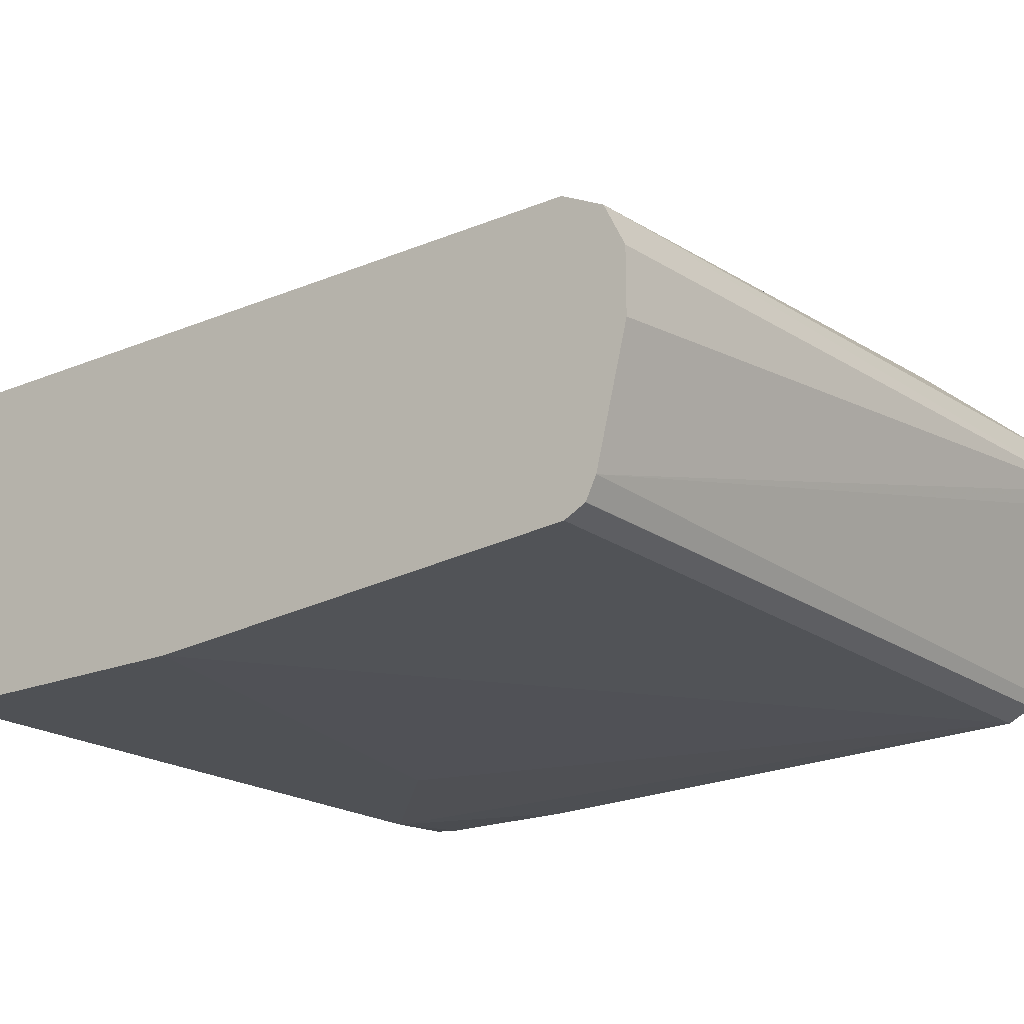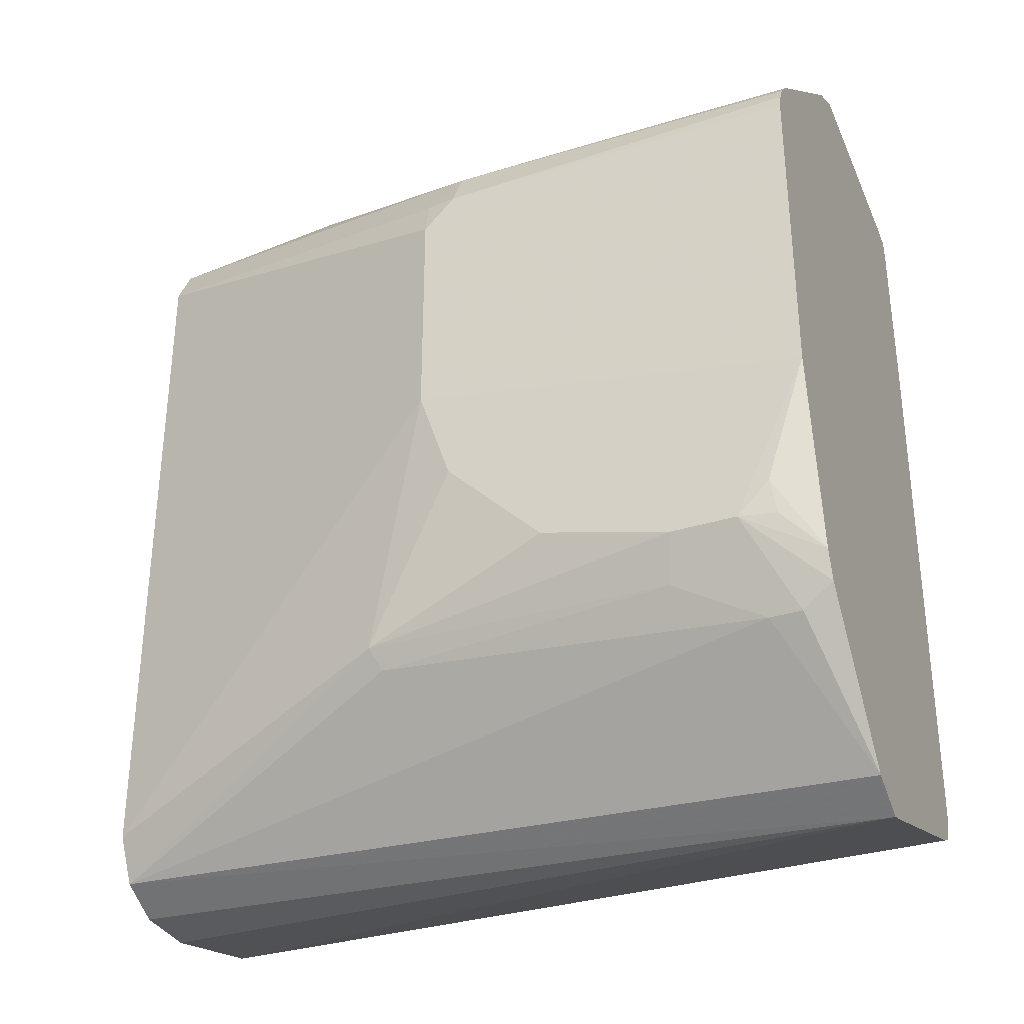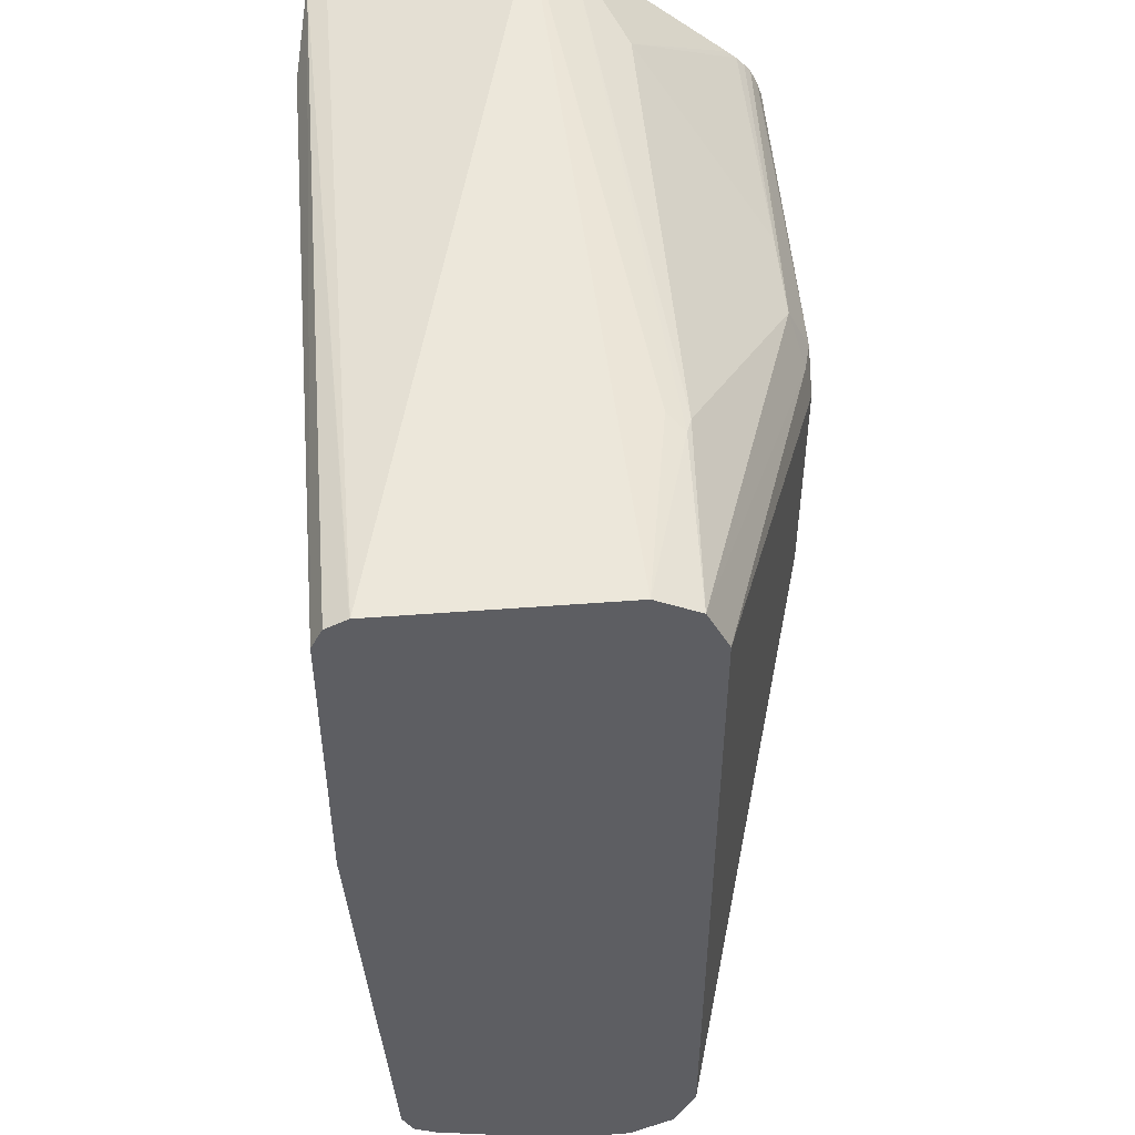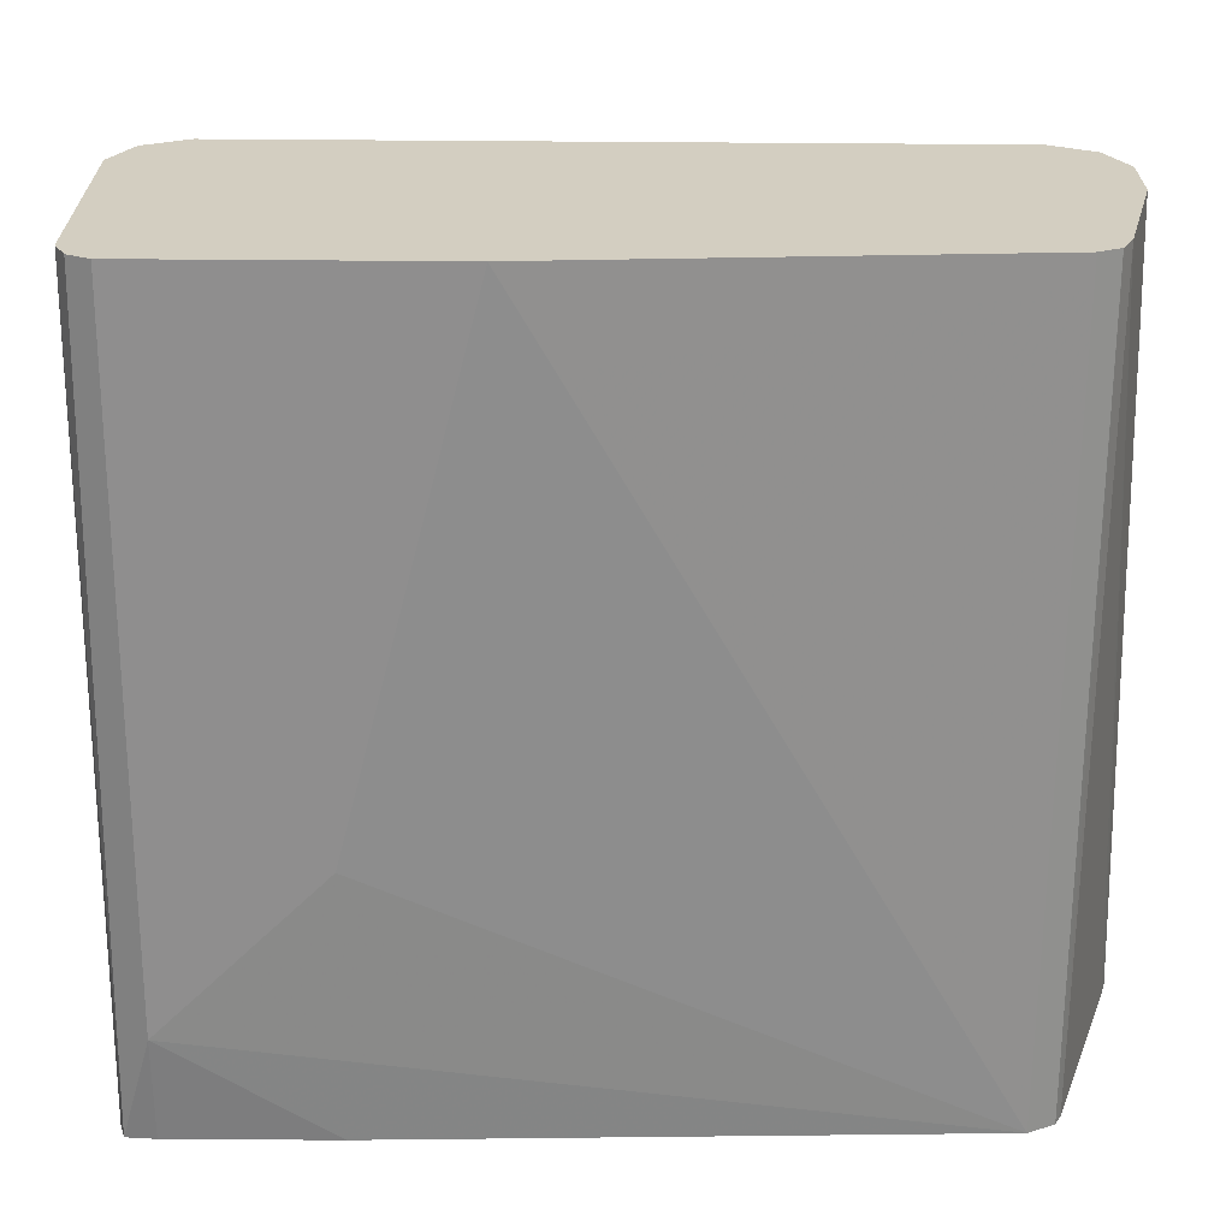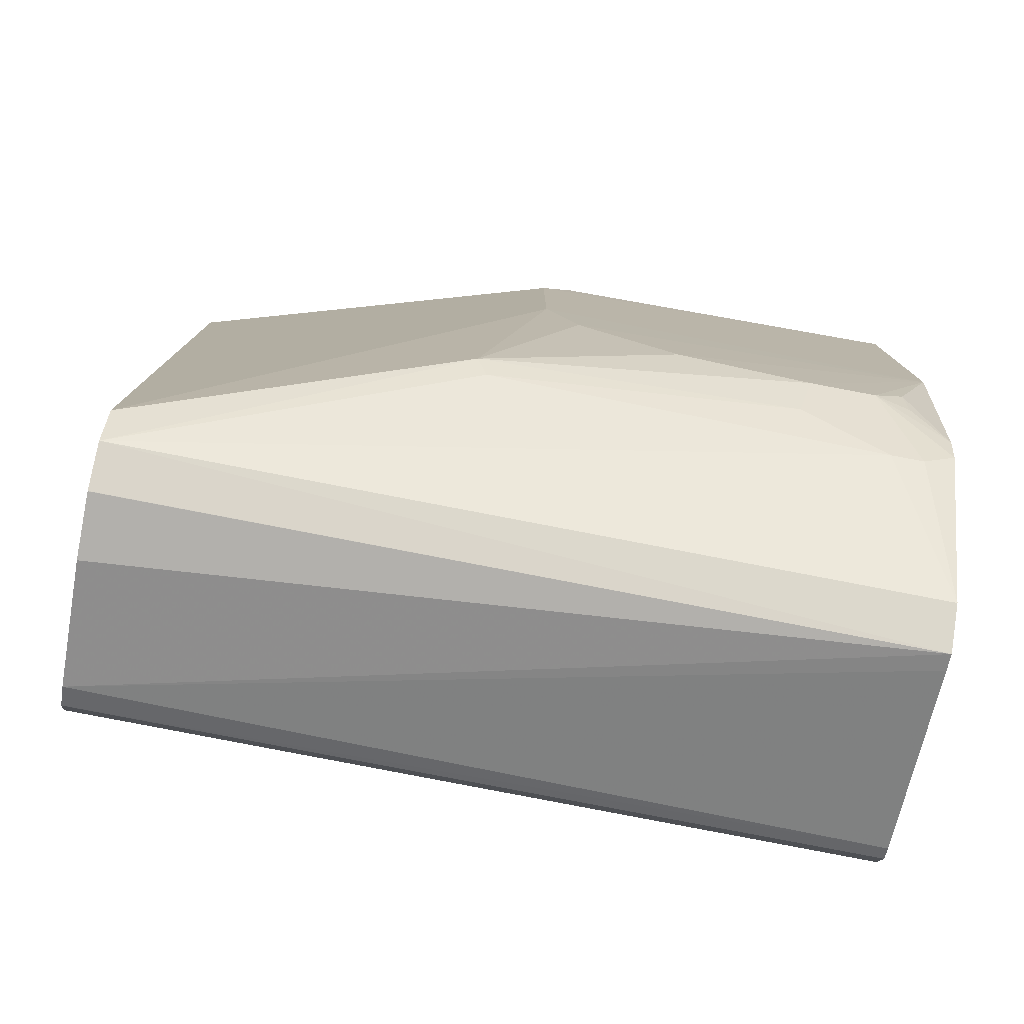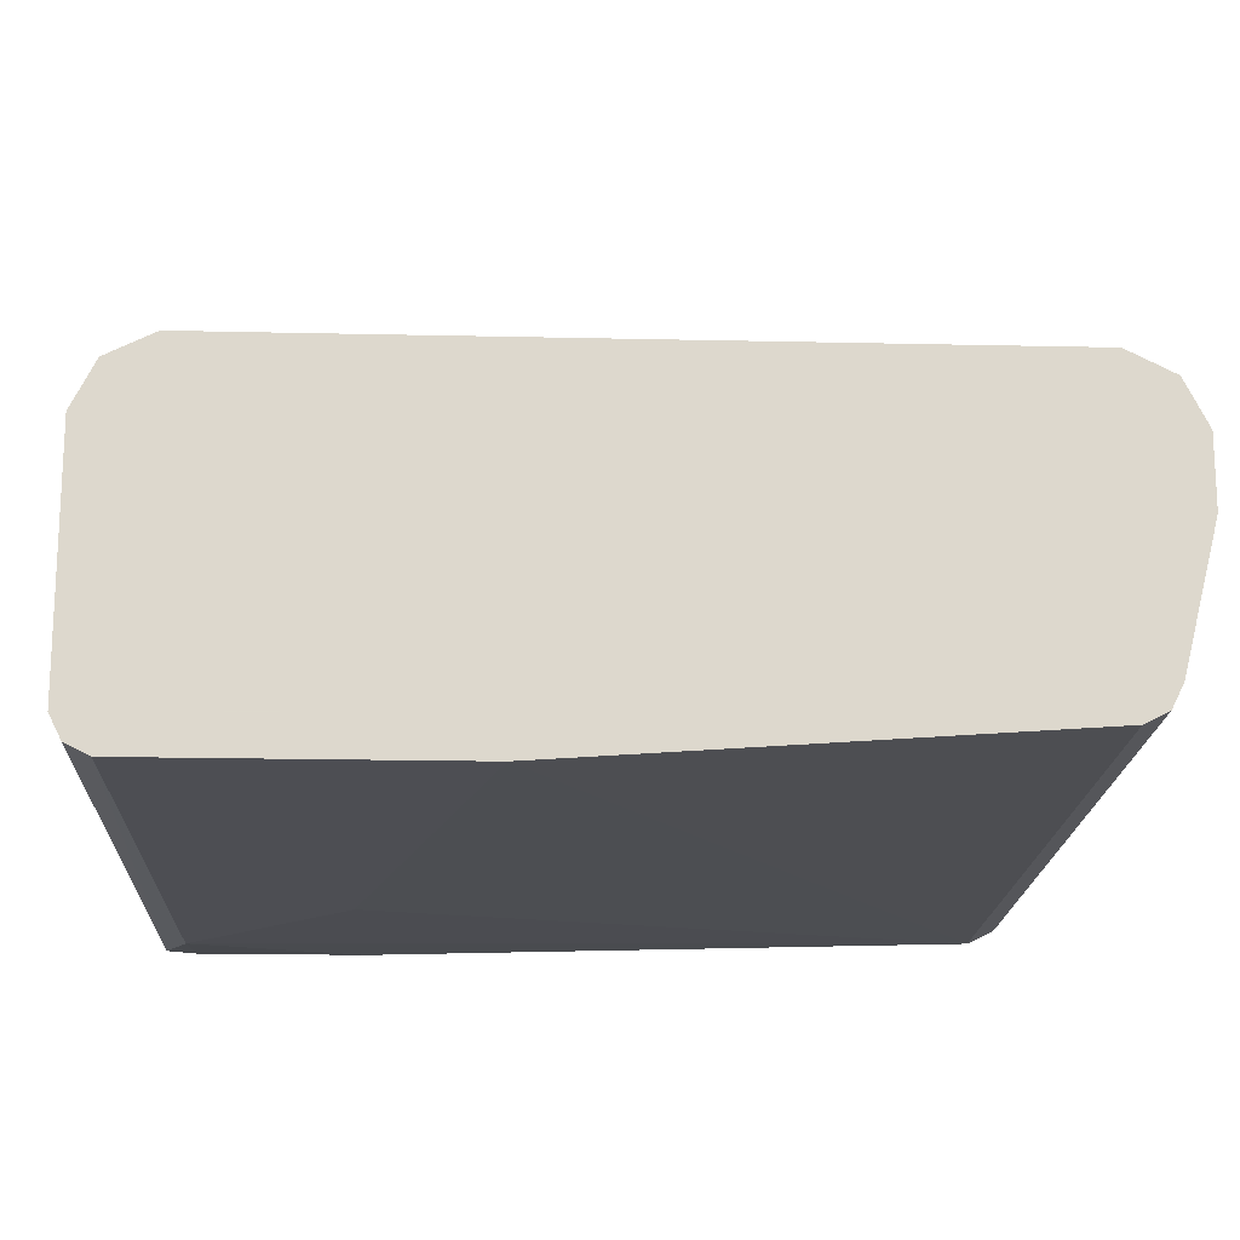
<metadata>
{"format":"obj","ext":"obj","renderer":"f3d","projection":"perspective","resolution":1024,"background":"white","views":[{"elev":-19.7,"azim":127.6,"up":"+Y"},{"elev":-33.8,"azim":-156.9,"up":"+Z"},{"elev":49.6,"azim":85.2,"up":"+Z"},{"elev":-65.0,"azim":89.6,"up":"+Y"},{"elev":-78.8,"azim":169.3,"up":"+Z"},{"elev":-17.4,"azim":87.4,"up":"+Y"}]}
</metadata>
<code>
v -0.06452 0.2245 -0.1773
v -0.06452 0.2423 -0.1862
v -0.06452 0.1347 -0.1935
v 0.2994 0.1347 -0.1946
v 0.2994 0.2394 -0.1946
v 0.2095 0.2544 -0.1946
v 0.217 0.2619 -0.1983
v 0.2095 0.2644 -0.1995
v -0.01493 0.2644 -0.1995
v -0.06452 0.3142 -0.2459
v -0.06452 0.126 -0.1961
v 0.2994 0.1344 -0.1947
v 0.2994 0.2395 -0.1946
v 0.2994 0.2495 -0.1996
v 0.2994 0.2594 -0.2045
v 0.1048 0.3192 -0.2494
v 0.05988 0.3192 -0.2494
v -0.06452 0.3189 -0.25
v -0.06452 0.1249 -0.2095
v -0.01493 0.1197 -0.2095
v 0.2994 0.1197 -0.2095
v 0.2994 0.1247 -0.1995
v 0.2994 0.2693 -0.2245
v 0.1197 0.3255 -0.2675
v 0.1048 0.3292 -0.2694
v -0.06452 0.3292 -0.2647
v -0.06452 0.3258 -0.2579
v -0.06452 0.3226 -0.254
v -0.06452 0.1249 -0.2844
v -0.06452 0.1324 -0.5537
v 0.05988 0.1197 -0.2844
v 0.2994 0.1197 -0.3442
v 0.1197 0.3292 -0.2844
v 0.2994 0.2693 -0.5537
v -0.06452 0.3315 -0.2717
v -0.06452 0.1384 -0.5657
v 0.2994 0.1347 -0.5537
v 0.2993 0.1197 -0.3442
v 0.1197 0.3292 -0.3891
v 0.2994 0.2594 -0.5736
v 0.1496 0.3142 -0.5087
v -0.06452 0.3315 -0.4213
v -0.06452 0.1442 -0.5686
v 0.2994 0.1398 -0.5637
v 0.2994 0.1397 -0.5636
v 0.1048 0.3292 -0.4339
v 0.2994 0.2396 -0.5835
v -0.06452 0.2417 -0.6009
v -0.06452 0.2613 -0.5905
v -0.03488 0.3093 -0.5337
v 0.1446 0.3093 -0.5187
v 3.183e-05 0.3292 -0.4938
v 0.05988 0.3292 -0.4788
v 0.00502 0.3192 -0.5137
v -0.02989 0.3292 -0.4938
v -0.04486 0.3292 -0.4788
v -0.06452 0.3166 -0.5111
v -0.06452 0.234 -0.5985
v 0.2994 0.1497 -0.5686
v 0.2994 0.2394 -0.5836
v 0.2994 0.2095 -0.5836
v -0.06452 0.3121 -0.5244
v -0.04985 0.3093 -0.5337
v -0.04675 0.3255 -0.4938
f 30 38 31
f 30 32 38
f 36 45 37
f 30 36 37
f 30 37 32
f 33 39 42
f 36 43 44
f 34 40 41
f 34 41 39
f 25 35 26
f 36 44 45
f 33 42 35
f 25 33 35
f 17 27 28
f 23 39 33
f 23 34 39
f 23 33 24
f 20 32 21
f 20 38 32
f 20 31 38
f 20 30 31
f 20 29 30
f 19 29 20
f 17 28 18
f 16 27 17
f 16 26 27
f 39 41 46
f 24 33 25
f 39 46 42
f 50 54 51
f 40 48 49
f 16 25 26
f 56 64 57
f 55 62 57
f 55 64 56
f 55 57 64
f 50 52 54
f 50 55 52
f 50 63 55
f 49 63 50
f 49 62 63
f 48 59 58
f 48 61 59
f 48 60 61
f 40 47 48
f 47 60 48
f 43 58 59
f 42 56 57
f 42 55 56
f 42 52 55
f 42 53 52
f 42 46 53
f 41 54 52
f 41 51 54
f 41 53 46
f 41 52 53
f 40 51 41
f 40 50 51
f 40 49 50
f 43 59 44
f 16 24 25
f 55 63 62
f 15 23 24
f 3 11 4
f 2 9 10
f 2 8 9
f 2 7 8
f 1 7 2
f 1 6 7
f 1 5 6
f 1 4 5
f 1 3 4
f 1 11 3
f 1 19 11
f 1 29 19
f 1 30 29
f 4 11 12
f 1 36 30
f 1 58 43
f 1 48 58
f 1 49 48
f 1 57 62
f 1 42 57
f 1 35 42
f 1 26 35
f 1 27 26
f 1 28 27
f 1 18 28
f 15 24 16
f 1 10 18
f 1 2 10
f 1 43 36
f 4 12 22
f 1 62 49
f 4 21 32
f 4 22 21
f 11 22 12
f 11 21 22
f 11 20 21
f 11 19 20
f 9 18 10
f 8 17 9
f 8 16 17
f 8 15 16
f 7 15 8
f 7 14 15
f 7 13 14
f 6 13 7
f 5 13 6
f 9 17 18
f 4 14 13
f 4 32 37
f 4 13 5
f 4 37 45
f 4 45 44
f 4 59 61
f 4 61 60
f 4 44 59
f 4 47 40
f 4 40 34
f 4 34 23
f 4 23 15
f 4 15 14
f 4 60 47

</code>
